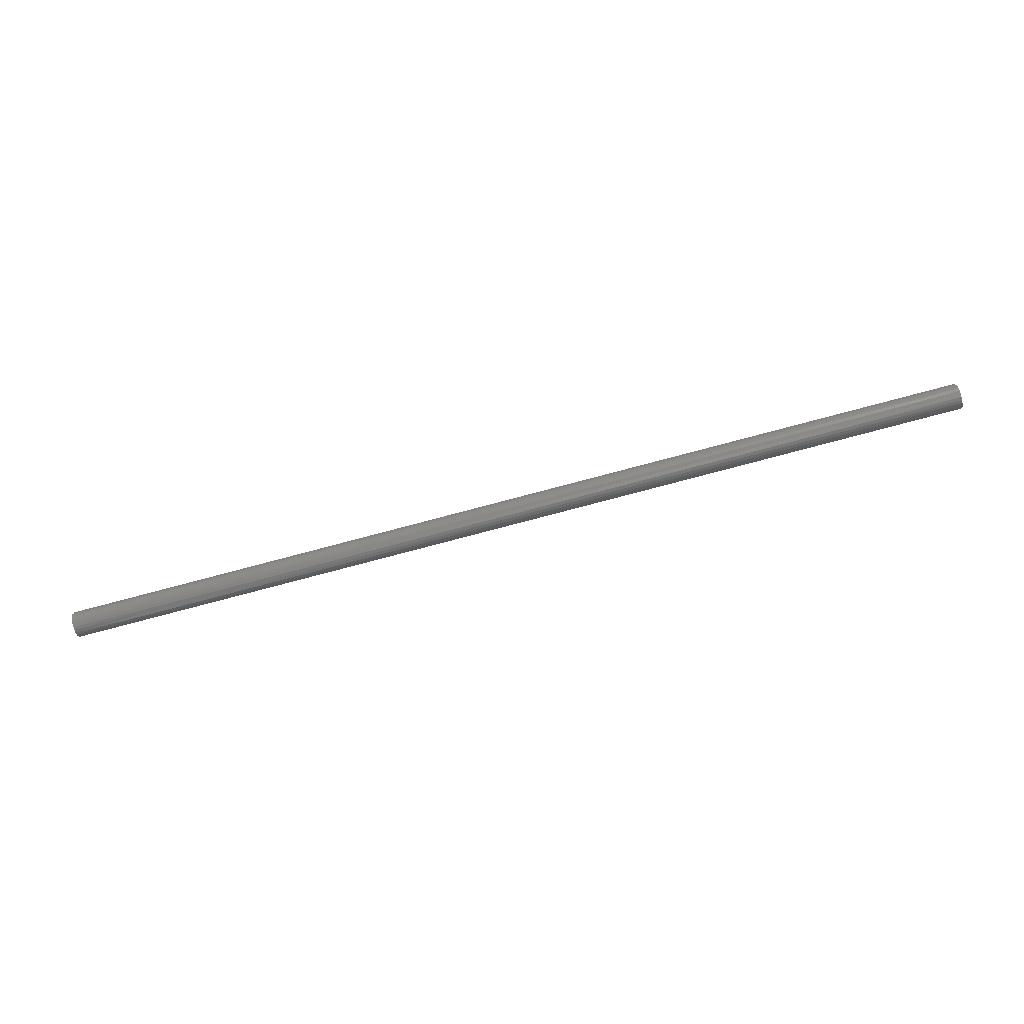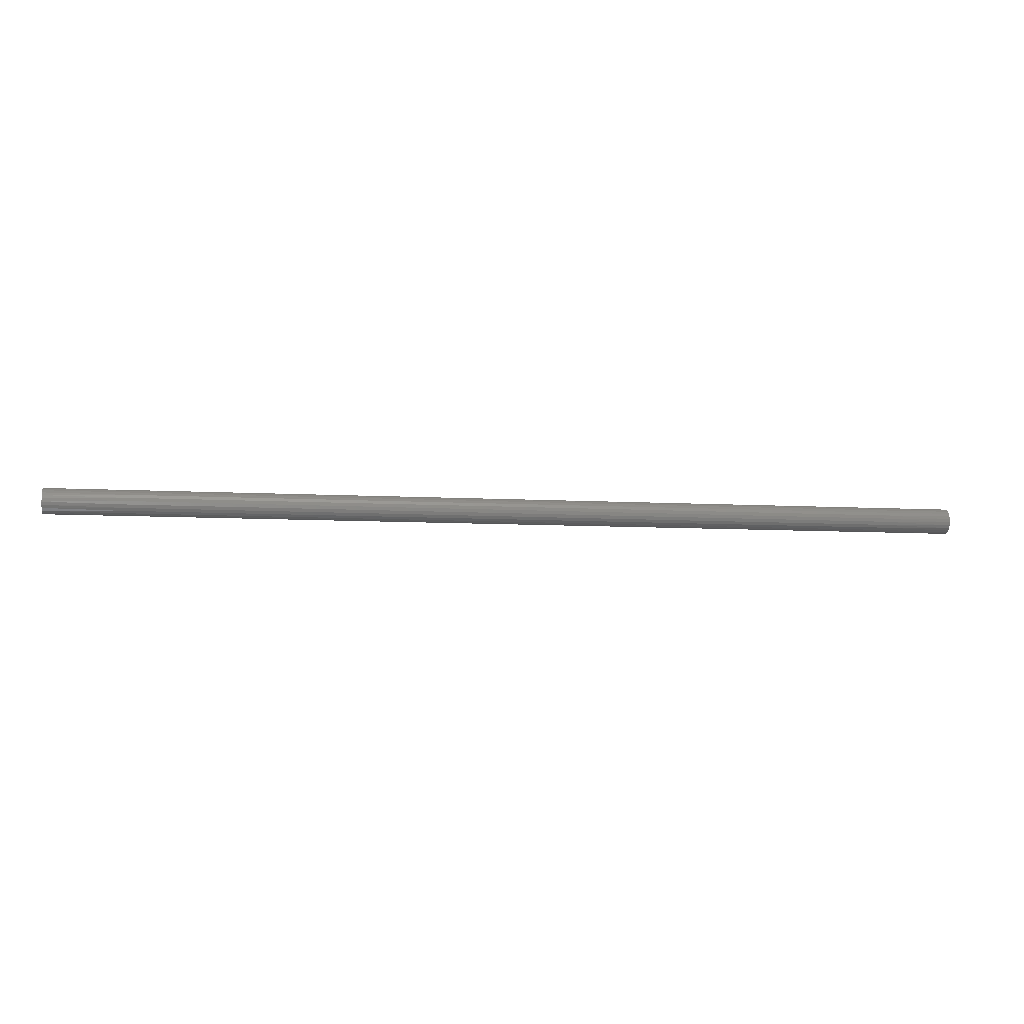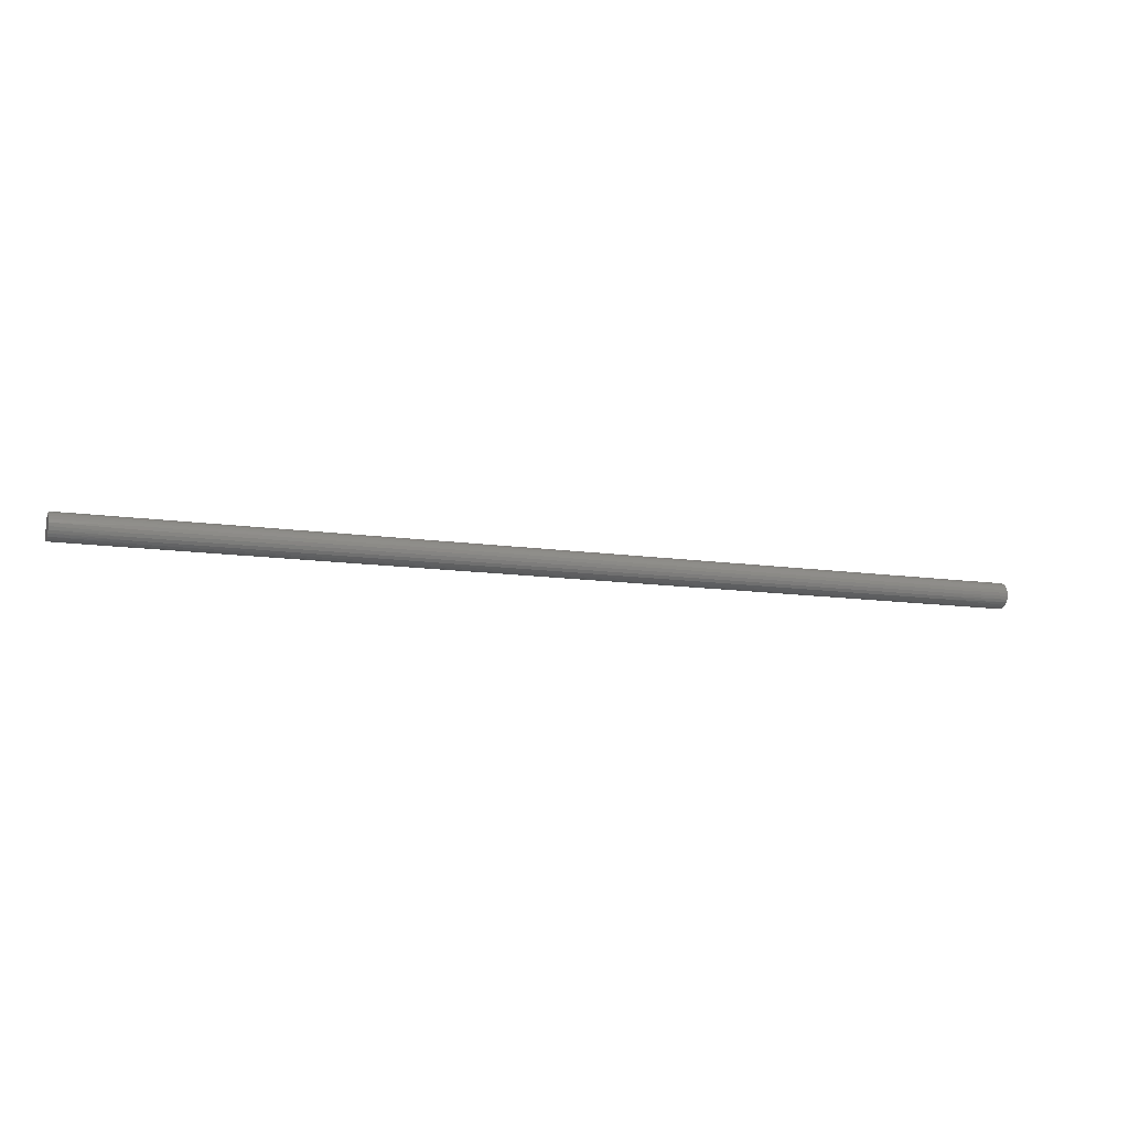
<metadata>
{"format":"stl","ext":"stl","renderer":"f3d","projection":"perspective","resolution":1024,"background":"white","views":[{"elev":-78.9,"azim":-165.2,"up":"+Z"},{"elev":-8.3,"azim":171.0,"up":"+Y"},{"elev":-11.8,"azim":160.3,"up":"+Y"}]}
</metadata>
<code>
# stl→obj: 328 verts, 652 faces
v 0 0.1875 0.0625
v 18 0.1875 0.0625
v 0 0.1875 -0.0625
v 18 0.1875 -0.0625
v 0 0.2421 -0.0625
v 18 0.2421 -0.0625
v 0 0.2189 0.1207
v 1.385 0.2415 0.0647
v 0 0.2421 0.0625
v 2.769 0.2415 0.0647
v 4.154 0.2415 0.0647
v 4.154 0.2165 0.125
v 5.538 0.2165 0.125
v 5.538 0.1768 0.1768
v 6.923 0.1768 0.1768
v 6.923 0.125 0.2165
v 8.308 0.125 0.2165
v 8.308 0.0647 0.2415
v 9.692 0.0647 0.2415
v 9.692 0 0.25
v 11.08 0 0.25
v 11.08 -0.0647 0.2415
v 12.46 -0.0647 0.2415
v 12.46 -0.125 0.2165
v 13.85 -0.125 0.2165
v 13.85 -0.1768 0.1768
v 15.23 -0.1768 0.1768
v 15.23 -0.2165 0.125
v 16.62 -0.2165 0.125
v 16.62 -0.2415 0.0647
v 18 -0.2325 0.09199
v 18 -0.248 0.03132
v 16.62 -0.25 -0
v 18 -0.248 -0.03132
v 16.62 -0.2415 -0.0647
v 18 -0.2325 -0.09199
v 16.62 -0.2165 -0.125
v 18 -0.2023 -0.1469
v 16.62 -0.1768 -0.1768
v 18 -0.1594 -0.1926
v 16.62 -0.125 -0.2165
v 18 -0.1066 -0.2261
v 16.62 -0.0647 -0.2415
v 18 -0.047 -0.2455
v 16.62 0 -0.25
v 18 0.01551 -0.2495
v 16.62 0.0647 -0.2415
v 18 0.07704 -0.2378
v 16.62 0.125 -0.2165
v 18 0.1337 -0.2112
v 16.62 0.1768 -0.1768
v 18 0.1821 -0.1713
v 16.62 0.2165 -0.125
v 18 0.2189 -0.1207
v 16.62 0.2415 -0.0647
v 15.23 0.2415 -0.0647
v 13.85 0.2415 -0.0647
v 13.85 0.2165 -0.125
v 12.46 0.2165 -0.125
v 12.46 0.1768 -0.1768
v 11.08 0.1768 -0.1768
v 11.08 0.125 -0.2165
v 9.692 0.125 -0.2165
v 9.692 0.0647 -0.2415
v 8.308 0.0647 -0.2415
v 8.308 0 -0.25
v 6.923 0 -0.25
v 6.923 -0.0647 -0.2415
v 5.538 -0.0647 -0.2415
v 5.538 -0.125 -0.2165
v 4.154 -0.125 -0.2165
v 4.154 -0.1768 -0.1768
v 2.769 -0.1768 -0.1768
v 2.769 -0.2165 -0.125
v 1.385 -0.2165 -0.125
v 1.385 -0.2415 -0.0647
v 0 -0.2325 -0.09199
v 0 -0.248 -0.03132
v 1.385 -0.25 -0
v 0 -0.248 0.03132
v 1.385 -0.2415 0.0647
v 0 -0.2325 0.09199
v 1.385 -0.2165 0.125
v 0 -0.2023 0.1469
v 1.385 -0.1768 0.1768
v 0 -0.1594 0.1926
v 1.385 -0.125 0.2165
v 0 -0.1066 0.2261
v 1.385 -0.0647 0.2415
v 0 -0.047 0.2455
v 1.385 0 0.25
v 0 0.01551 0.2495
v 1.385 0.0647 0.2415
v 0 0.07704 0.2378
v 1.385 0.125 0.2165
v 0 0.1337 0.2112
v 1.385 0.1768 0.1768
v 0 0.1821 0.1713
v 1.385 0.2165 0.125
v 0 -0.2023 -0.1469
v 1.385 -0.1768 -0.1768
v 2.769 -0.125 -0.2165
v 4.154 -0.0647 -0.2415
v 5.538 0 -0.25
v 6.923 0.0647 -0.2415
v 8.308 0.125 -0.2165
v 9.692 0.1768 -0.1768
v 11.08 0.2165 -0.125
v 12.46 0.2415 -0.0647
v 0 -0.1594 -0.1926
v 1.385 -0.125 -0.2165
v 2.769 -0.0647 -0.2415
v 4.154 0 -0.25
v 5.538 0.0647 -0.2415
v 6.923 0.125 -0.2165
v 8.308 0.1768 -0.1768
v 9.692 0.2165 -0.125
v 11.08 0.2415 -0.0647
v 0 -0.1066 -0.2261
v 1.385 -0.0647 -0.2415
v 2.769 0 -0.25
v 4.154 0.0647 -0.2415
v 5.538 0.125 -0.2165
v 6.923 0.1768 -0.1768
v 8.308 0.2165 -0.125
v 9.692 0.2415 -0.0647
v 0 -0.047 -0.2455
v 1.385 0 -0.25
v 2.769 0.0647 -0.2415
v 4.154 0.125 -0.2165
v 5.538 0.1768 -0.1768
v 6.923 0.2165 -0.125
v 8.308 0.2415 -0.0647
v 0 0.01551 -0.2495
v 1.385 0.0647 -0.2415
v 2.769 0.125 -0.2165
v 4.154 0.1768 -0.1768
v 5.538 0.2165 -0.125
v 6.923 0.2415 -0.0647
v 0 0.07704 -0.2378
v 1.385 0.125 -0.2165
v 2.769 0.1768 -0.1768
v 4.154 0.2165 -0.125
v 5.538 0.2415 -0.0647
v 0 0.1337 -0.2112
v 1.385 0.1768 -0.1768
v 2.769 0.2165 -0.125
v 4.154 0.2415 -0.0647
v 0 0.1821 -0.1713
v 1.385 0.2165 -0.125
v 2.769 0.2415 -0.0647
v 0 0.2189 -0.1207
v 1.385 0.2415 -0.0647
v 18 -0.2023 0.1469
v 16.62 -0.1768 0.1768
v 15.23 -0.125 0.2165
v 13.85 -0.0647 0.2415
v 12.46 0 0.25
v 11.08 0.0647 0.2415
v 9.692 0.125 0.2165
v 8.308 0.1768 0.1768
v 6.923 0.2165 0.125
v 5.538 0.2415 0.0647
v 18 -0.1594 0.1926
v 16.62 -0.125 0.2165
v 15.23 -0.0647 0.2415
v 13.85 0 0.25
v 12.46 0.0647 0.2415
v 11.08 0.125 0.2165
v 9.692 0.1768 0.1768
v 8.308 0.2165 0.125
v 6.923 0.2415 0.0647
v 18 -0.1066 0.2261
v 16.62 -0.0647 0.2415
v 15.23 0 0.25
v 13.85 0.0647 0.2415
v 12.46 0.125 0.2165
v 11.08 0.1768 0.1768
v 9.692 0.2165 0.125
v 8.308 0.2415 0.0647
v 18 -0.047 0.2455
v 16.62 -0 0.25
v 15.23 0.0647 0.2415
v 13.85 0.125 0.2165
v 12.46 0.1768 0.1768
v 11.08 0.2165 0.125
v 9.692 0.2415 0.0647
v 18 0.01551 0.2495
v 16.62 0.0647 0.2415
v 15.23 0.125 0.2165
v 13.85 0.1768 0.1768
v 12.46 0.2165 0.125
v 11.08 0.2415 0.0647
v 18 0.2421 0.0625
v 18 0.07704 0.2378
v 16.62 0.125 0.2165
v 15.23 0.1768 0.1768
v 13.85 0.2165 0.125
v 12.46 0.2415 0.0647
v 18 0.1337 0.2112
v 16.62 0.1768 0.1768
v 15.23 0.2165 0.125
v 13.85 0.2415 0.0647
v 18 0.1821 0.1713
v 16.62 0.2165 0.125
v 15.23 0.2415 0.0647
v 18 0.2189 0.1207
v 16.62 0.2415 0.0647
v 2.769 0 0.25
v 2.769 0.0647 0.2415
v 2.769 0.125 0.2165
v 2.769 0.1768 0.1768
v 2.769 0.2165 0.125
v 4.154 0 0.25
v 4.154 0.0647 0.2415
v 4.154 0.125 0.2165
v 4.154 0.1768 0.1768
v 2.769 -0.0647 0.2415
v 2.769 -0.125 0.2165
v 2.769 -0.1768 0.1768
v 2.769 -0.2165 0.125
v 2.769 -0.2415 0.0647
v 2.769 -0.25 -0
v 2.769 -0.2415 -0.0647
v 5.538 0 0.25
v 5.538 0.0647 0.2415
v 5.538 0.125 0.2165
v 4.154 -0.0647 0.2415
v 4.154 -0.125 0.2165
v 4.154 -0.1768 0.1768
v 4.154 -0.2165 0.125
v 4.154 -0.2415 0.0647
v 4.154 -0.25 -0
v 4.154 -0.2415 -0.0647
v 4.154 -0.2165 -0.125
v 6.923 0 0.25
v 6.923 0.0647 0.2415
v 5.538 -0.0647 0.2415
v 5.538 -0.125 0.2165
v 5.538 -0.1768 0.1768
v 5.538 -0.2165 0.125
v 5.538 -0.2415 0.0647
v 5.538 -0.25 -0
v 5.538 -0.2415 -0.0647
v 5.538 -0.2165 -0.125
v 5.538 -0.1768 -0.1768
v 8.308 0 0.25
v 6.923 -0.0647 0.2415
v 6.923 -0.125 0.2165
v 6.923 -0.1768 0.1768
v 6.923 -0.2165 0.125
v 6.923 -0.2415 0.0647
v 6.923 -0.25 -0
v 6.923 -0.2415 -0.0647
v 6.923 -0.2165 -0.125
v 6.923 -0.1768 -0.1768
v 6.923 -0.125 -0.2165
v 9.692 -0.0647 0.2415
v 11.08 -0.125 0.2165
v 12.46 -0.1768 0.1768
v 13.85 -0.2165 0.125
v 15.23 -0.2415 0.0647
v 8.308 -0.0647 0.2415
v 8.308 -0.125 0.2165
v 8.308 -0.1768 0.1768
v 8.308 -0.2165 0.125
v 8.308 -0.2415 0.0647
v 8.308 -0.25 -0
v 8.308 -0.2415 -0.0647
v 8.308 -0.2165 -0.125
v 8.308 -0.1768 -0.1768
v 8.308 -0.125 -0.2165
v 8.308 -0.0647 -0.2415
v 9.692 -0.125 0.2165
v 11.08 -0.1768 0.1768
v 12.46 -0.2165 0.125
v 13.85 -0.2415 0.0647
v 15.23 -0.25 -0
v 9.692 -0.1768 0.1768
v 9.692 -0.2165 0.125
v 9.692 -0.2415 0.0647
v 9.692 -0.25 -0
v 9.692 -0.2415 -0.0647
v 9.692 -0.2165 -0.125
v 9.692 -0.1768 -0.1768
v 9.692 -0.125 -0.2165
v 9.692 -0.0647 -0.2415
v 9.692 0 -0.25
v 11.08 -0.2165 0.125
v 12.46 -0.2415 0.0647
v 13.85 -0.25 -0
v 15.23 -0.2415 -0.0647
v 11.08 -0.2415 0.0647
v 11.08 -0.25 -0
v 11.08 -0.2415 -0.0647
v 11.08 -0.2165 -0.125
v 11.08 -0.1768 -0.1768
v 11.08 -0.125 -0.2165
v 11.08 -0.0647 -0.2415
v 11.08 0 -0.25
v 11.08 0.0647 -0.2415
v 12.46 -0.25 -0
v 13.85 -0.2415 -0.0647
v 15.23 -0.2165 -0.125
v 12.46 -0.2415 -0.0647
v 12.46 -0.2165 -0.125
v 12.46 -0.1768 -0.1768
v 12.46 -0.125 -0.2165
v 12.46 -0.0647 -0.2415
v 12.46 0 -0.25
v 12.46 0.0647 -0.2415
v 12.46 0.125 -0.2165
v 13.85 -0.2165 -0.125
v 15.23 -0.1768 -0.1768
v 13.85 -0.1768 -0.1768
v 13.85 -0.125 -0.2165
v 13.85 -0.0647 -0.2415
v 13.85 0 -0.25
v 13.85 0.0647 -0.2415
v 13.85 0.125 -0.2165
v 13.85 0.1768 -0.1768
v 15.23 -0.125 -0.2165
v 15.23 -0.0647 -0.2415
v 15.23 0 -0.25
v 15.23 0.0647 -0.2415
v 15.23 0.125 -0.2165
v 15.23 0.1768 -0.1768
v 15.23 0.2165 -0.125
f 1 2 3
f 3 2 4
f 3 4 5
f 5 4 6
f 7 8 9
f 9 8 10
f 9 10 11
f 11 10 12
f 11 12 13
f 13 12 14
f 13 14 15
f 15 14 16
f 15 16 17
f 17 16 18
f 17 18 19
f 19 18 20
f 19 20 21
f 21 20 22
f 21 22 23
f 23 22 24
f 23 24 25
f 25 24 26
f 25 26 27
f 27 26 28
f 27 28 29
f 29 28 30
f 29 30 31
f 31 30 32
f 32 30 33
f 32 33 34
f 34 33 35
f 34 35 36
f 36 35 37
f 36 37 38
f 38 37 39
f 38 39 40
f 40 39 41
f 40 41 42
f 42 41 43
f 42 43 44
f 44 43 45
f 44 45 46
f 46 45 47
f 46 47 48
f 48 47 49
f 48 49 50
f 50 49 51
f 50 51 52
f 52 51 53
f 52 53 54
f 54 53 55
f 54 55 6
f 6 55 56
f 6 56 57
f 57 56 58
f 57 58 59
f 59 58 60
f 59 60 61
f 61 60 62
f 61 62 63
f 63 62 64
f 63 64 65
f 65 64 66
f 65 66 67
f 67 66 68
f 67 68 69
f 69 68 70
f 69 70 71
f 71 70 72
f 71 72 73
f 73 72 74
f 73 74 75
f 75 74 76
f 75 76 77
f 77 76 78
f 78 76 79
f 78 79 80
f 80 79 81
f 80 81 82
f 82 81 83
f 82 83 84
f 84 83 85
f 84 85 86
f 86 85 87
f 86 87 88
f 88 87 89
f 88 89 90
f 90 89 91
f 90 91 92
f 92 91 93
f 92 93 94
f 94 93 95
f 94 95 96
f 96 95 97
f 96 97 98
f 98 97 99
f 98 99 7
f 7 99 8
f 77 100 75
f 75 100 101
f 75 101 73
f 73 101 102
f 73 102 71
f 71 102 103
f 71 103 69
f 69 103 104
f 69 104 67
f 67 104 105
f 67 105 65
f 65 105 106
f 65 106 63
f 63 106 107
f 63 107 61
f 61 107 108
f 61 108 59
f 59 108 109
f 59 109 57
f 57 109 6
f 100 110 101
f 101 110 111
f 101 111 102
f 102 111 112
f 102 112 103
f 103 112 113
f 103 113 104
f 104 113 114
f 104 114 105
f 105 114 115
f 105 115 106
f 106 115 116
f 106 116 107
f 107 116 117
f 107 117 108
f 108 117 118
f 108 118 109
f 109 118 6
f 110 119 111
f 111 119 120
f 111 120 112
f 112 120 121
f 112 121 113
f 113 121 122
f 113 122 114
f 114 122 123
f 114 123 115
f 115 123 124
f 115 124 116
f 116 124 125
f 116 125 117
f 117 125 126
f 117 126 118
f 118 126 6
f 119 127 120
f 120 127 128
f 120 128 121
f 121 128 129
f 121 129 122
f 122 129 130
f 122 130 123
f 123 130 131
f 123 131 124
f 124 131 132
f 124 132 125
f 125 132 133
f 125 133 126
f 126 133 6
f 127 134 128
f 128 134 135
f 128 135 129
f 129 135 136
f 129 136 130
f 130 136 137
f 130 137 131
f 131 137 138
f 131 138 132
f 132 138 139
f 132 139 133
f 133 139 5
f 133 5 6
f 134 140 135
f 135 140 141
f 135 141 136
f 136 141 142
f 136 142 137
f 137 142 143
f 137 143 138
f 138 143 144
f 138 144 139
f 139 144 5
f 140 145 141
f 141 145 146
f 141 146 142
f 142 146 147
f 142 147 143
f 143 147 148
f 143 148 144
f 144 148 5
f 145 149 146
f 146 149 150
f 146 150 147
f 147 150 151
f 147 151 148
f 148 151 5
f 149 152 150
f 150 152 153
f 150 153 151
f 151 153 5
f 152 5 153
f 31 154 29
f 29 154 155
f 29 155 27
f 27 155 156
f 27 156 25
f 25 156 157
f 25 157 23
f 23 157 158
f 23 158 21
f 21 158 159
f 21 159 19
f 19 159 160
f 19 160 17
f 17 160 161
f 17 161 15
f 15 161 162
f 15 162 13
f 13 162 163
f 13 163 11
f 11 163 9
f 154 164 155
f 155 164 165
f 155 165 156
f 156 165 166
f 156 166 157
f 157 166 167
f 157 167 158
f 158 167 168
f 158 168 159
f 159 168 169
f 159 169 160
f 160 169 170
f 160 170 161
f 161 170 171
f 161 171 162
f 162 171 172
f 162 172 163
f 163 172 9
f 164 173 165
f 165 173 174
f 165 174 166
f 166 174 175
f 166 175 167
f 167 175 176
f 167 176 168
f 168 176 177
f 168 177 169
f 169 177 178
f 169 178 170
f 170 178 179
f 170 179 171
f 171 179 180
f 171 180 172
f 172 180 9
f 173 181 174
f 174 181 182
f 174 182 175
f 175 182 183
f 175 183 176
f 176 183 184
f 176 184 177
f 177 184 185
f 177 185 178
f 178 185 186
f 178 186 179
f 179 186 187
f 179 187 180
f 180 187 9
f 181 188 182
f 182 188 189
f 182 189 183
f 183 189 190
f 183 190 184
f 184 190 191
f 184 191 185
f 185 191 192
f 185 192 186
f 186 192 193
f 186 193 187
f 187 193 194
f 187 194 9
f 188 195 189
f 189 195 196
f 189 196 190
f 190 196 197
f 190 197 191
f 191 197 198
f 191 198 192
f 192 198 199
f 192 199 193
f 193 199 194
f 195 200 196
f 196 200 201
f 196 201 197
f 197 201 202
f 197 202 198
f 198 202 203
f 198 203 199
f 199 203 194
f 200 204 201
f 201 204 205
f 201 205 202
f 202 205 206
f 202 206 203
f 203 206 194
f 204 207 205
f 205 207 208
f 205 208 206
f 206 208 194
f 207 194 208
f 91 209 93
f 93 209 210
f 93 210 95
f 95 210 211
f 95 211 97
f 97 211 212
f 97 212 99
f 99 212 213
f 99 213 8
f 8 213 10
f 209 214 210
f 210 214 215
f 210 215 211
f 211 215 216
f 211 216 212
f 212 216 217
f 212 217 213
f 213 217 12
f 213 12 10
f 209 91 218
f 218 91 89
f 218 89 219
f 219 89 87
f 219 87 220
f 220 87 85
f 220 85 221
f 221 85 83
f 221 83 222
f 222 83 81
f 222 81 223
f 223 81 79
f 223 79 224
f 224 79 76
f 224 76 74
f 214 225 215
f 215 225 226
f 215 226 216
f 216 226 227
f 216 227 217
f 217 227 14
f 217 14 12
f 214 209 228
f 228 209 218
f 228 218 229
f 229 218 219
f 229 219 230
f 230 219 220
f 230 220 231
f 231 220 221
f 231 221 232
f 232 221 222
f 232 222 233
f 233 222 223
f 233 223 234
f 234 223 224
f 234 224 235
f 235 224 74
f 235 74 72
f 225 236 226
f 226 236 237
f 226 237 227
f 227 237 16
f 227 16 14
f 225 214 238
f 238 214 228
f 238 228 239
f 239 228 229
f 239 229 240
f 240 229 230
f 240 230 241
f 241 230 231
f 241 231 242
f 242 231 232
f 242 232 243
f 243 232 233
f 243 233 244
f 244 233 234
f 244 234 245
f 245 234 235
f 245 235 246
f 246 235 72
f 246 72 70
f 236 247 237
f 237 247 18
f 237 18 16
f 236 225 248
f 248 225 238
f 248 238 249
f 249 238 239
f 249 239 250
f 250 239 240
f 250 240 251
f 251 240 241
f 251 241 252
f 252 241 242
f 252 242 253
f 253 242 243
f 253 243 254
f 254 243 244
f 254 244 255
f 255 244 245
f 255 245 256
f 256 245 246
f 256 246 257
f 257 246 70
f 257 70 68
f 18 247 20
f 20 247 258
f 20 258 22
f 22 258 259
f 22 259 24
f 24 259 260
f 24 260 26
f 26 260 261
f 26 261 28
f 28 261 262
f 28 262 30
f 30 262 33
f 247 236 263
f 263 236 248
f 263 248 264
f 264 248 249
f 264 249 265
f 265 249 250
f 265 250 266
f 266 250 251
f 266 251 267
f 267 251 252
f 267 252 268
f 268 252 253
f 268 253 269
f 269 253 254
f 269 254 270
f 270 254 255
f 270 255 271
f 271 255 256
f 271 256 272
f 272 256 257
f 272 257 273
f 273 257 68
f 273 68 66
f 247 263 258
f 258 263 274
f 258 274 259
f 259 274 275
f 259 275 260
f 260 275 276
f 260 276 261
f 261 276 277
f 261 277 262
f 262 277 278
f 262 278 33
f 33 278 35
f 274 263 264
f 274 264 279
f 279 264 265
f 279 265 280
f 280 265 266
f 280 266 281
f 281 266 267
f 281 267 282
f 282 267 268
f 282 268 283
f 283 268 269
f 283 269 284
f 284 269 270
f 284 270 285
f 285 270 271
f 285 271 286
f 286 271 272
f 286 272 287
f 287 272 273
f 287 273 288
f 288 273 66
f 288 66 64
f 274 279 275
f 275 279 289
f 275 289 276
f 276 289 290
f 276 290 277
f 277 290 291
f 277 291 278
f 278 291 292
f 278 292 35
f 35 292 37
f 289 279 280
f 289 280 293
f 293 280 281
f 293 281 294
f 294 281 282
f 294 282 295
f 295 282 283
f 295 283 296
f 296 283 284
f 296 284 297
f 297 284 285
f 297 285 298
f 298 285 286
f 298 286 299
f 299 286 287
f 299 287 300
f 300 287 288
f 300 288 301
f 301 288 64
f 301 64 62
f 289 293 290
f 290 293 302
f 290 302 291
f 291 302 303
f 291 303 292
f 292 303 304
f 292 304 37
f 37 304 39
f 302 293 294
f 302 294 305
f 305 294 295
f 305 295 306
f 306 295 296
f 306 296 307
f 307 296 297
f 307 297 308
f 308 297 298
f 308 298 309
f 309 298 299
f 309 299 310
f 310 299 300
f 310 300 311
f 311 300 301
f 311 301 312
f 312 301 62
f 312 62 60
f 302 305 303
f 303 305 313
f 303 313 304
f 304 313 314
f 304 314 39
f 39 314 41
f 313 305 306
f 313 306 315
f 315 306 307
f 315 307 316
f 316 307 308
f 316 308 317
f 317 308 309
f 317 309 318
f 318 309 310
f 318 310 319
f 319 310 311
f 319 311 320
f 320 311 312
f 320 312 321
f 321 312 60
f 321 60 58
f 313 315 314
f 314 315 322
f 314 322 41
f 41 322 43
f 322 315 316
f 322 316 323
f 323 316 317
f 323 317 324
f 324 317 318
f 324 318 325
f 325 318 319
f 325 319 326
f 326 319 320
f 326 320 327
f 327 320 321
f 327 321 328
f 328 321 58
f 328 58 56
f 45 43 323
f 323 43 322
f 45 323 324
f 47 45 324
f 47 324 325
f 49 47 325
f 49 325 326
f 51 49 326
f 51 326 327
f 53 51 327
f 53 327 328
f 55 53 328
f 55 328 56
f 9 194 1
f 1 194 2
f 194 207 2
f 2 207 204
f 2 204 200
f 200 195 2
f 2 195 188
f 2 188 181
f 181 173 2
f 2 173 42
f 2 42 4
f 4 42 44
f 4 44 46
f 42 173 40
f 40 173 164
f 40 164 38
f 38 164 154
f 38 154 36
f 36 154 31
f 36 31 34
f 34 31 32
f 46 48 4
f 4 48 50
f 4 50 52
f 52 54 4
f 4 54 6
f 9 1 7
f 7 1 98
f 98 1 96
f 96 1 94
f 94 1 92
f 92 1 90
f 90 1 88
f 88 1 3
f 88 3 119
f 119 3 127
f 127 3 134
f 134 3 140
f 140 3 145
f 145 3 149
f 149 3 152
f 152 3 5
f 88 119 86
f 86 119 110
f 86 110 84
f 84 110 100
f 84 100 82
f 82 100 77
f 82 77 80
f 80 77 78

</code>
